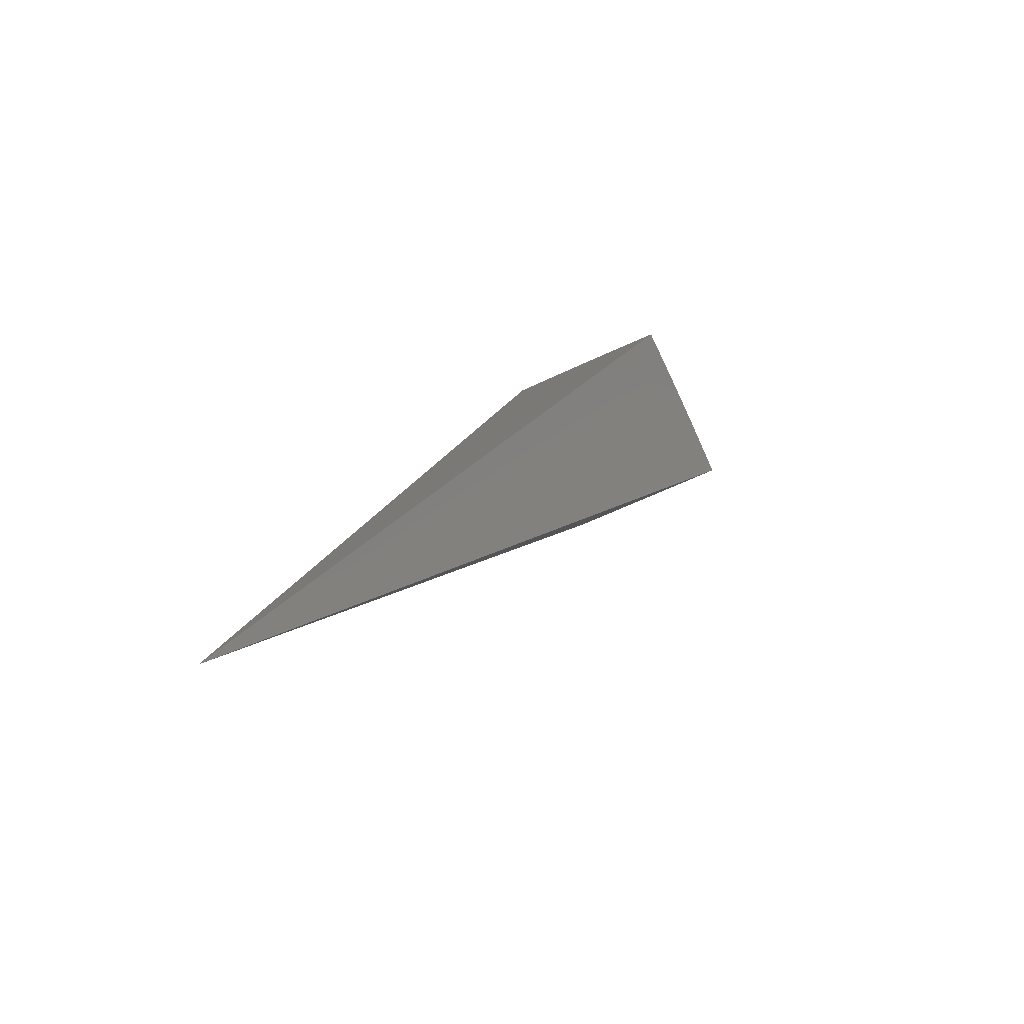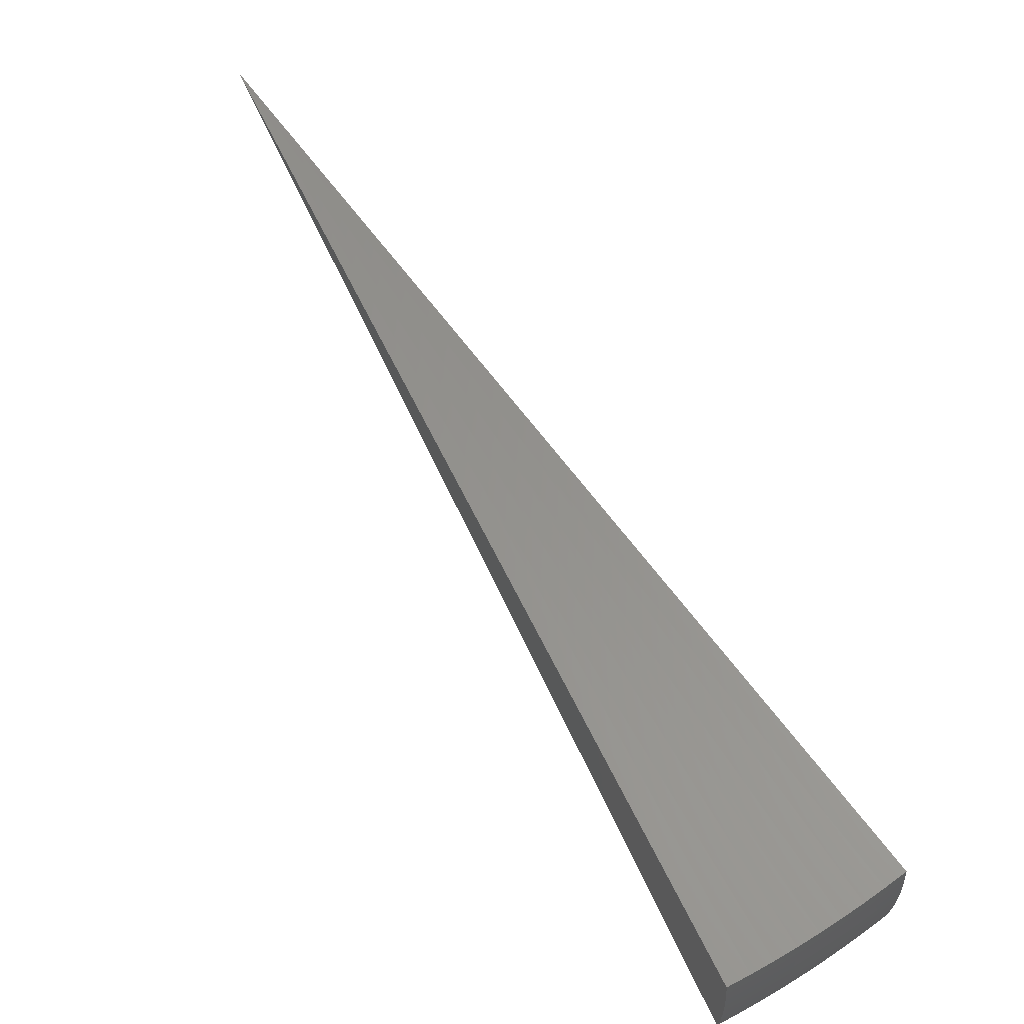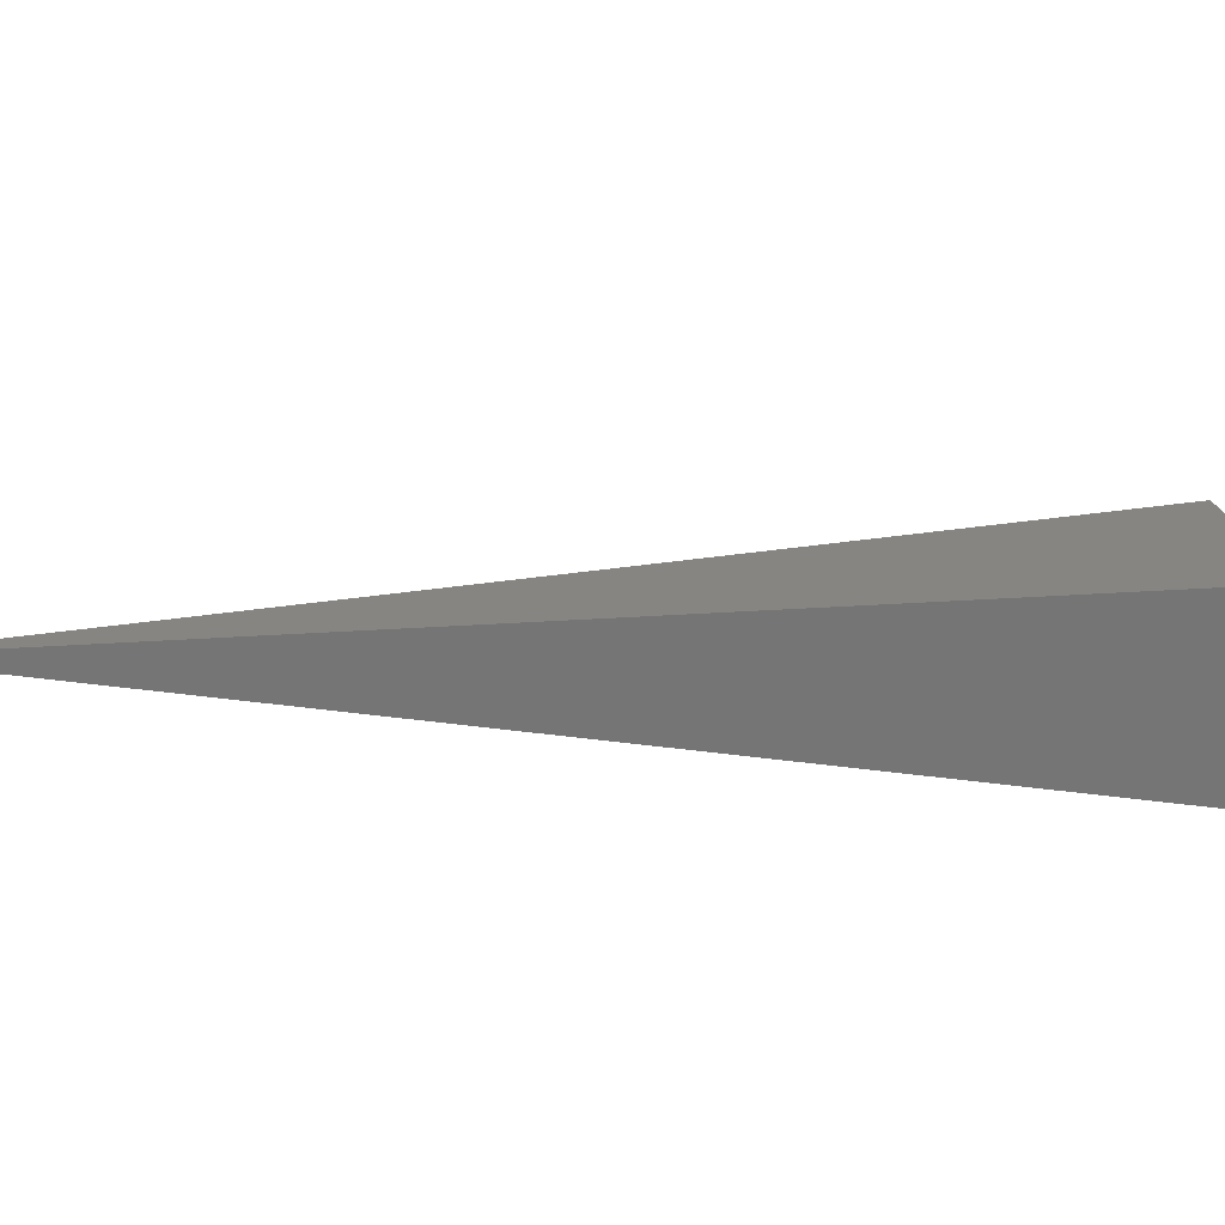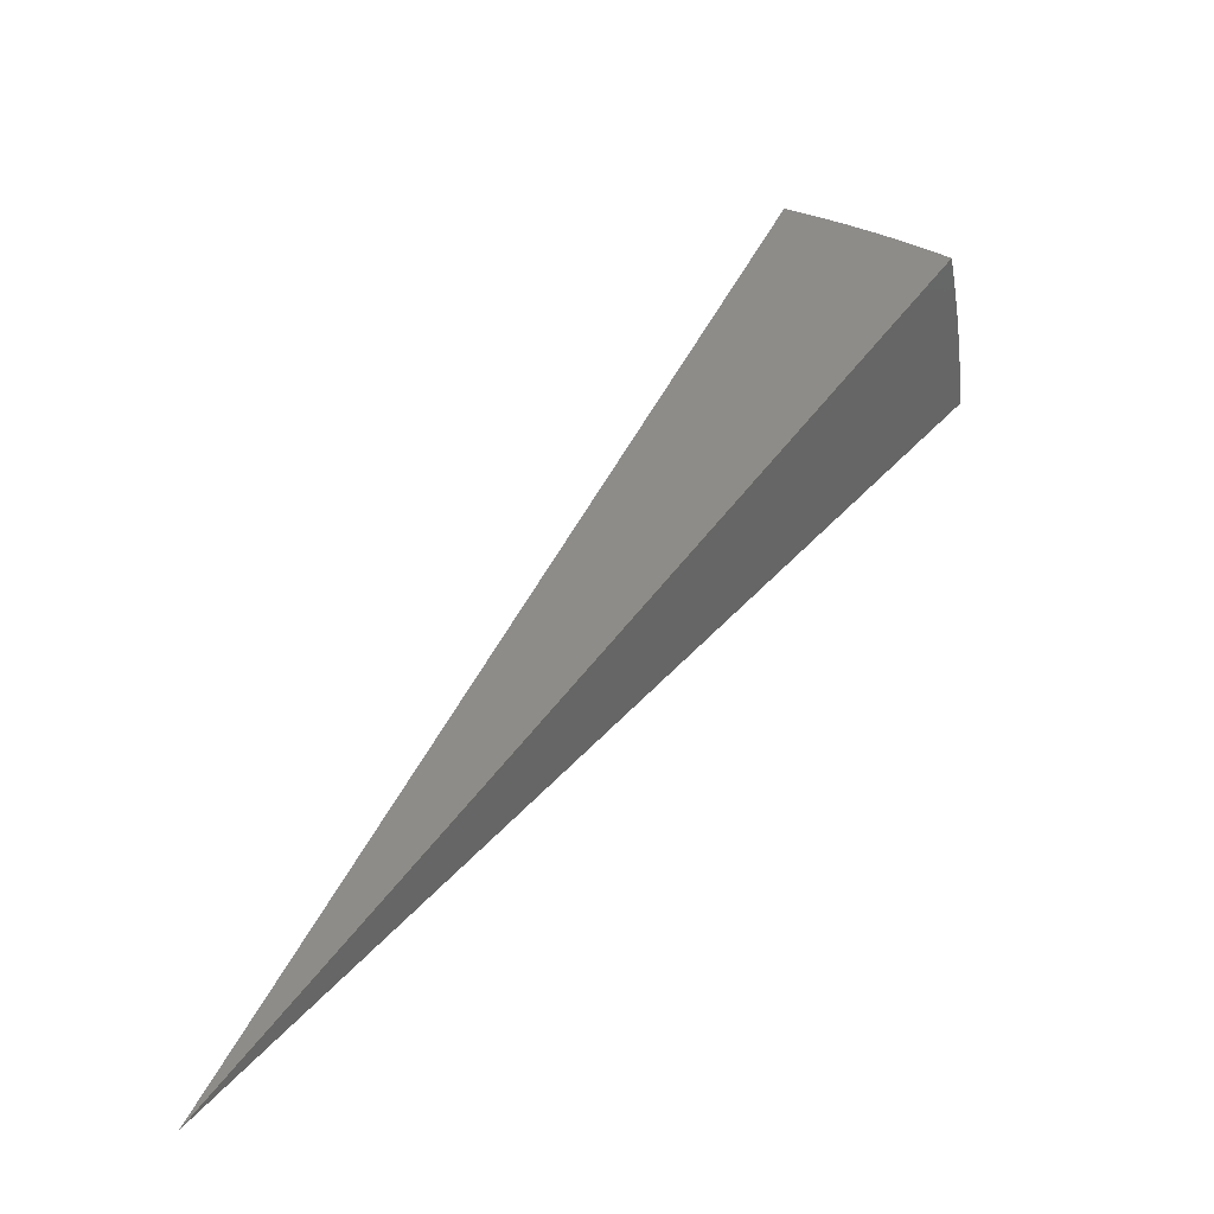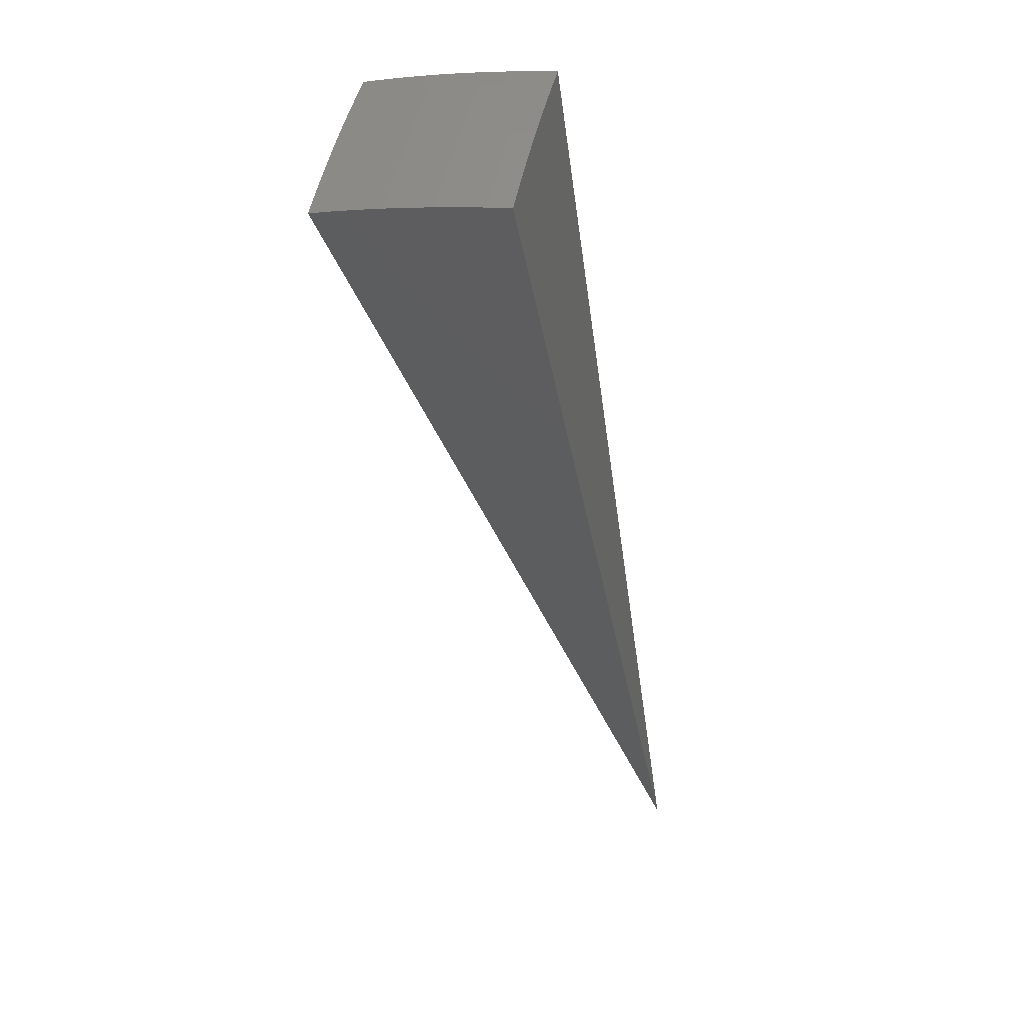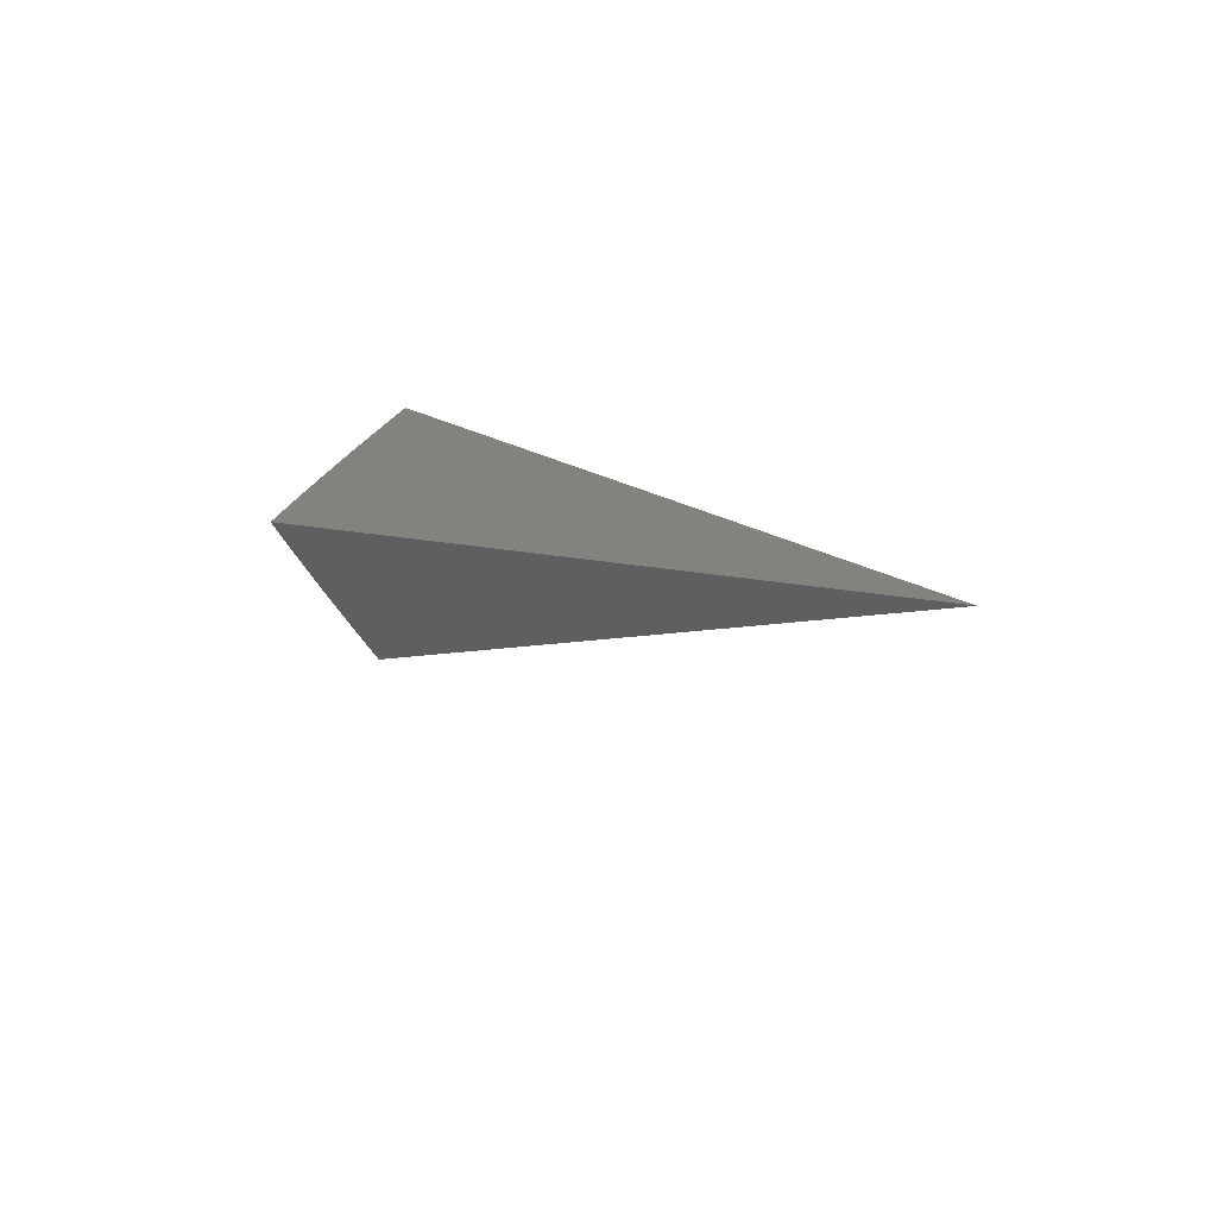
<metadata>
{"format":"stl","ext":"stl","renderer":"f3d","projection":"perspective","resolution":1024,"background":"white","views":[{"elev":-47.9,"azim":-60.2,"up":"+Y"},{"elev":72.6,"azim":114.1,"up":"+Z"},{"elev":-67.9,"azim":53.1,"up":"+Z"},{"elev":-46.5,"azim":5.3,"up":"+Y"},{"elev":14.9,"azim":105.0,"up":"+Y"},{"elev":-61.1,"azim":-149.0,"up":"+Y"}]}
</metadata>
<code>
# stl→obj: 86 verts, 168 faces
v 6.925 8.253 1.9
v 0 0 0
v 6.948 8.281 1.664
v 6.968 8.304 1.428
v 6.985 8.324 1.191
v 6.999 8.341 0.9537
v 7.009 8.354 0.7157
v 7.017 8.363 0.4773
v 7.022 8.368 0.2386
v 7.023 8.37 -3.192e-15
v 5.385 9.328 1.658
v 5.368 9.297 1.893
v 5.59 9.212 1.658
v 5.572 9.182 1.894
v 5.791 9.093 1.658
v 5.774 9.062 1.895
v 5.99 8.968 1.658
v 5.973 8.937 1.895
v 6.187 8.84 1.658
v 6.169 8.809 1.896
v 6.382 8.707 1.658
v 6.363 8.676 1.897
v 6.575 8.568 1.658
v 6.553 8.539 1.898
v 6.764 8.427 1.658
v 6.741 8.398 1.899
v 6.783 8.451 1.417
v 6.594 8.593 1.417
v 6.61 8.613 1.177
v 6.416 8.753 1.177
v 6.428 8.77 0.9386
v 6.22 8.887 1.177
v 6.232 8.904 0.9386
v 6.022 9.016 1.177
v 6.034 9.034 0.9386
v 5.821 9.141 1.177
v 5.833 9.159 0.9386
v 5.631 9.279 0.9386
v 5.639 9.293 0.7015
v 5.432 9.409 0.713
v 5.438 9.419 0.4756
v 5.645 9.303 0.466
v 5.442 9.425 0.2379
v 5.649 9.308 0.2321
v 5.443 9.427 2.776e-16
v 5.65 9.31 0
v 5.851 9.188 0.2321
v 5.855 9.189 0
v 6.053 9.063 0.2321
v 6.057 9.063 0
v 6.252 8.932 0.2321
v 6.256 8.933 0
v 6.449 8.798 0.2321
v 6.452 8.798 0
v 6.644 8.658 0.2321
v 6.646 8.66 0
v 6.835 8.515 0.2321
v 6.836 8.517 0
v 6.83 8.51 0.466
v 6.823 8.501 0.7015
v 6.813 8.488 0.9386
v 6.8 8.471 1.177
v 5.424 9.395 0.9501
v 5.62 9.261 1.177
v 5.807 9.119 1.417
v 6.007 8.994 1.417
v 6.205 8.865 1.417
v 6.4 8.732 1.417
v 5.414 9.376 1.187
v 5.606 9.238 1.417
v 5.401 9.354 1.423
v 5.842 9.173 0.7015
v 6.043 9.047 0.7015
v 6.242 8.917 0.7015
v 6.438 8.783 0.7015
v 6.623 8.63 0.9386
v 5.848 9.182 0.466
v 6.049 9.057 0.466
v 6.248 8.927 0.466
v 6.445 8.792 0.466
v 6.633 8.643 0.7015
v 6.64 8.652 0.466
v 3.317 4.245 0.9499
v 3.166 4.358 0.9499
v 3.012 4.466 0.9499
v 2.855 4.568 0.9499
f 1 2 3
f 3 2 4
f 4 2 5
f 5 2 6
f 6 2 7
f 7 2 8
f 8 2 9
f 9 2 10
f 11 12 13
f 13 12 14
f 13 14 15
f 15 14 16
f 15 16 17
f 17 16 18
f 17 18 19
f 19 18 20
f 19 20 21
f 21 20 22
f 21 22 23
f 23 22 24
f 23 24 25
f 25 24 26
f 25 26 3
f 3 26 1
f 3 4 25
f 25 4 27
f 25 27 28
f 28 27 29
f 28 29 30
f 30 29 31
f 30 31 32
f 32 31 33
f 32 33 34
f 34 33 35
f 34 35 36
f 36 35 37
f 36 37 38
f 38 37 39
f 38 39 40
f 40 39 41
f 41 39 42
f 41 42 43
f 43 42 44
f 43 44 45
f 45 44 46
f 46 44 47
f 46 47 48
f 48 47 49
f 48 49 50
f 50 49 51
f 50 51 52
f 52 51 53
f 52 53 54
f 54 53 55
f 54 55 56
f 56 55 57
f 56 57 58
f 58 57 10
f 10 57 9
f 9 57 59
f 9 59 8
f 8 59 60
f 8 60 7
f 7 60 61
f 7 61 6
f 6 61 62
f 6 62 5
f 5 62 27
f 5 27 4
f 40 63 38
f 38 63 64
f 38 64 36
f 36 64 65
f 36 65 34
f 34 65 66
f 34 66 32
f 32 66 67
f 32 67 30
f 30 67 68
f 30 68 28
f 28 68 23
f 28 23 25
f 63 69 64
f 64 69 70
f 64 70 65
f 65 70 15
f 65 15 66
f 66 15 17
f 66 17 67
f 67 17 19
f 67 19 68
f 68 19 21
f 68 21 23
f 69 71 70
f 70 71 13
f 70 13 15
f 71 11 13
f 59 57 55
f 42 39 72
f 72 39 37
f 72 37 73
f 73 37 35
f 73 35 74
f 74 35 33
f 74 33 75
f 75 33 31
f 75 31 76
f 76 31 29
f 76 29 62
f 62 29 27
f 44 42 77
f 77 42 72
f 77 72 78
f 78 72 73
f 78 73 79
f 79 73 74
f 79 74 80
f 80 74 75
f 80 75 81
f 81 75 76
f 81 76 61
f 61 76 62
f 49 47 77
f 77 47 44
f 49 77 78
f 51 49 78
f 51 78 79
f 53 51 79
f 53 79 80
f 53 80 82
f 82 80 81
f 82 81 60
f 60 81 61
f 59 55 82
f 82 55 53
f 59 82 60
f 12 11 2
f 2 11 71
f 2 71 69
f 69 63 2
f 2 63 40
f 2 40 41
f 41 43 2
f 2 43 45
f 2 1 83
f 83 1 26
f 83 26 24
f 83 24 84
f 84 24 22
f 84 22 20
f 84 20 85
f 85 20 18
f 85 18 16
f 85 16 86
f 86 16 14
f 86 14 12
f 12 2 86
f 86 2 85
f 85 2 84
f 84 2 83
f 45 46 2
f 2 46 48
f 2 48 50
f 50 52 2
f 2 52 54
f 2 54 56
f 56 58 2
f 2 58 10

</code>
